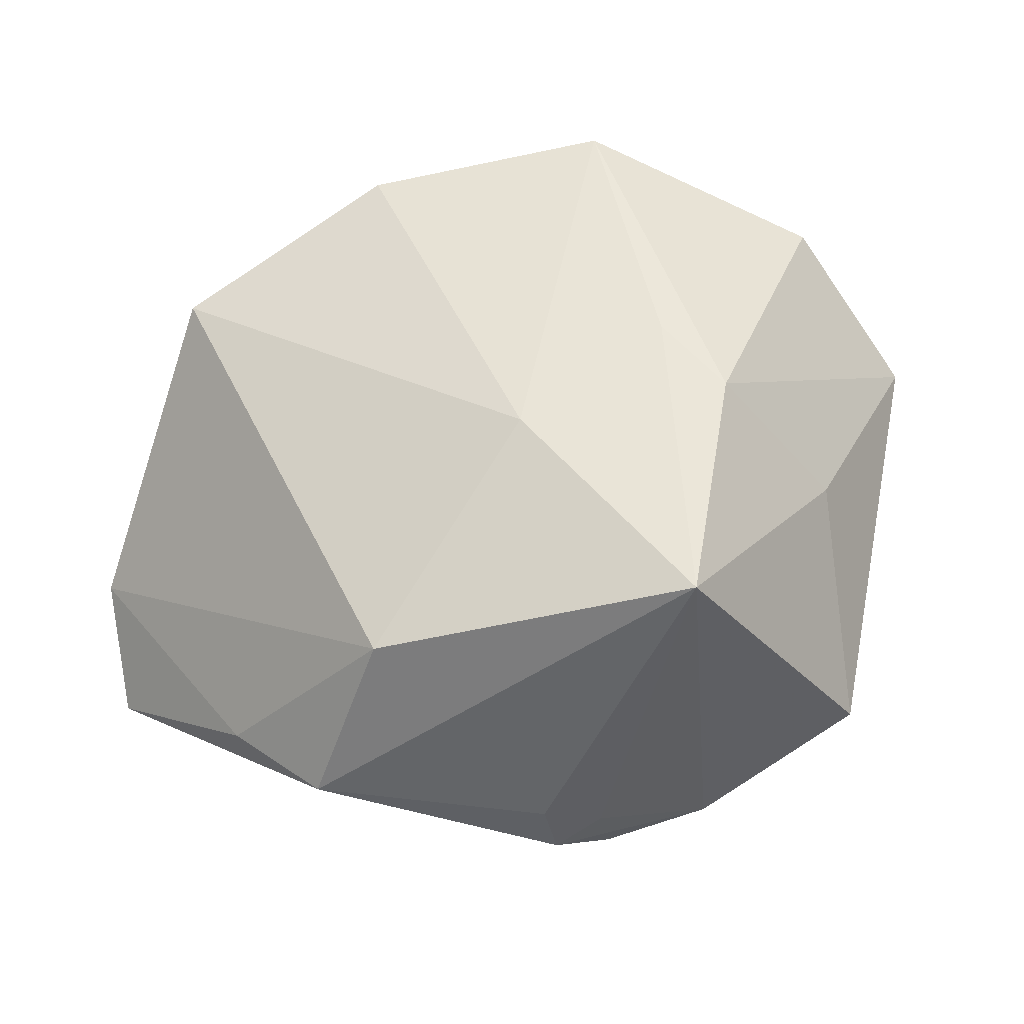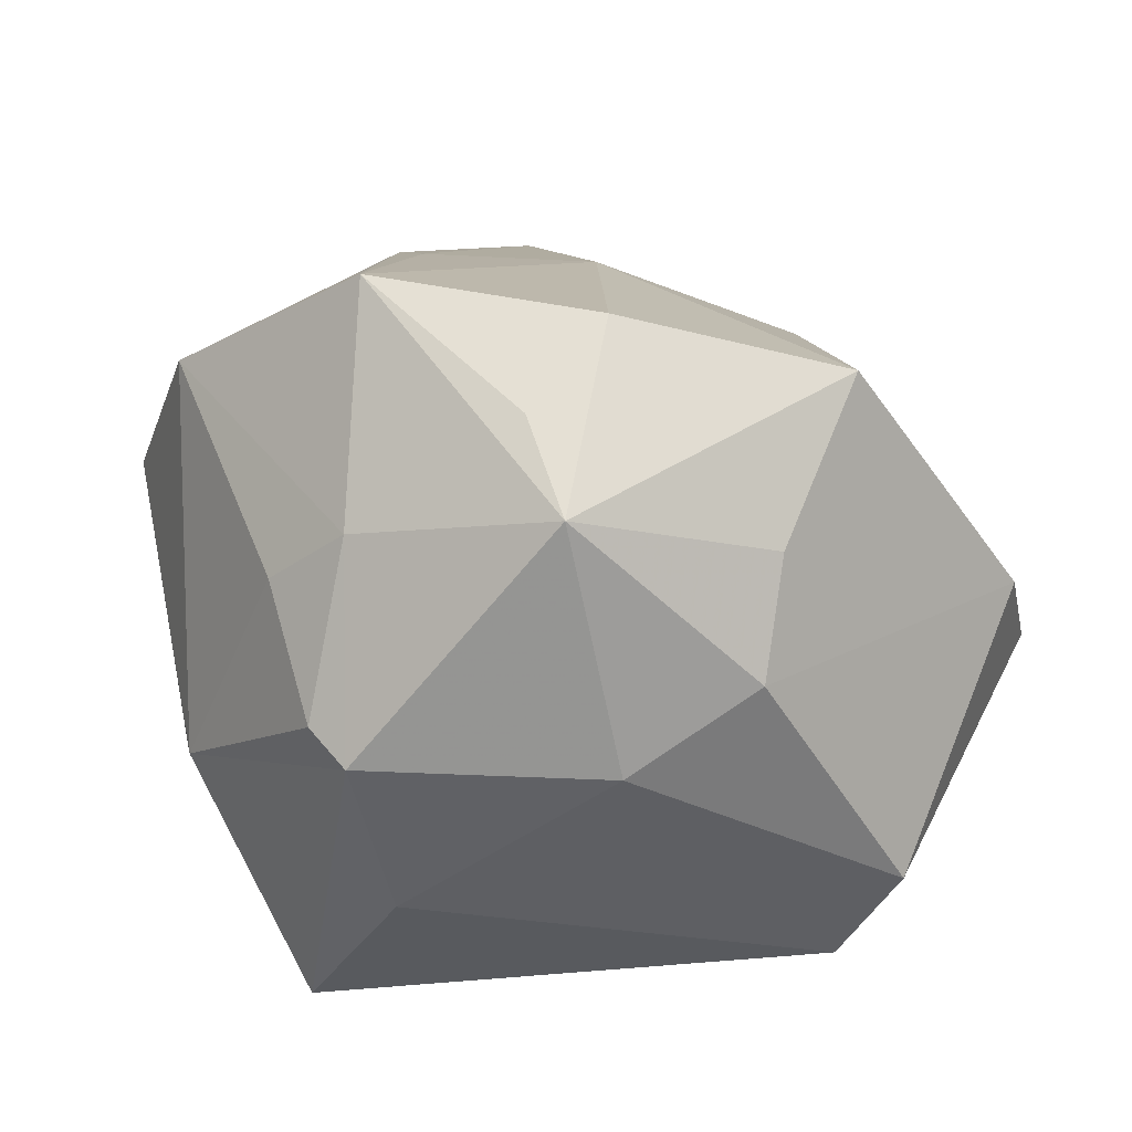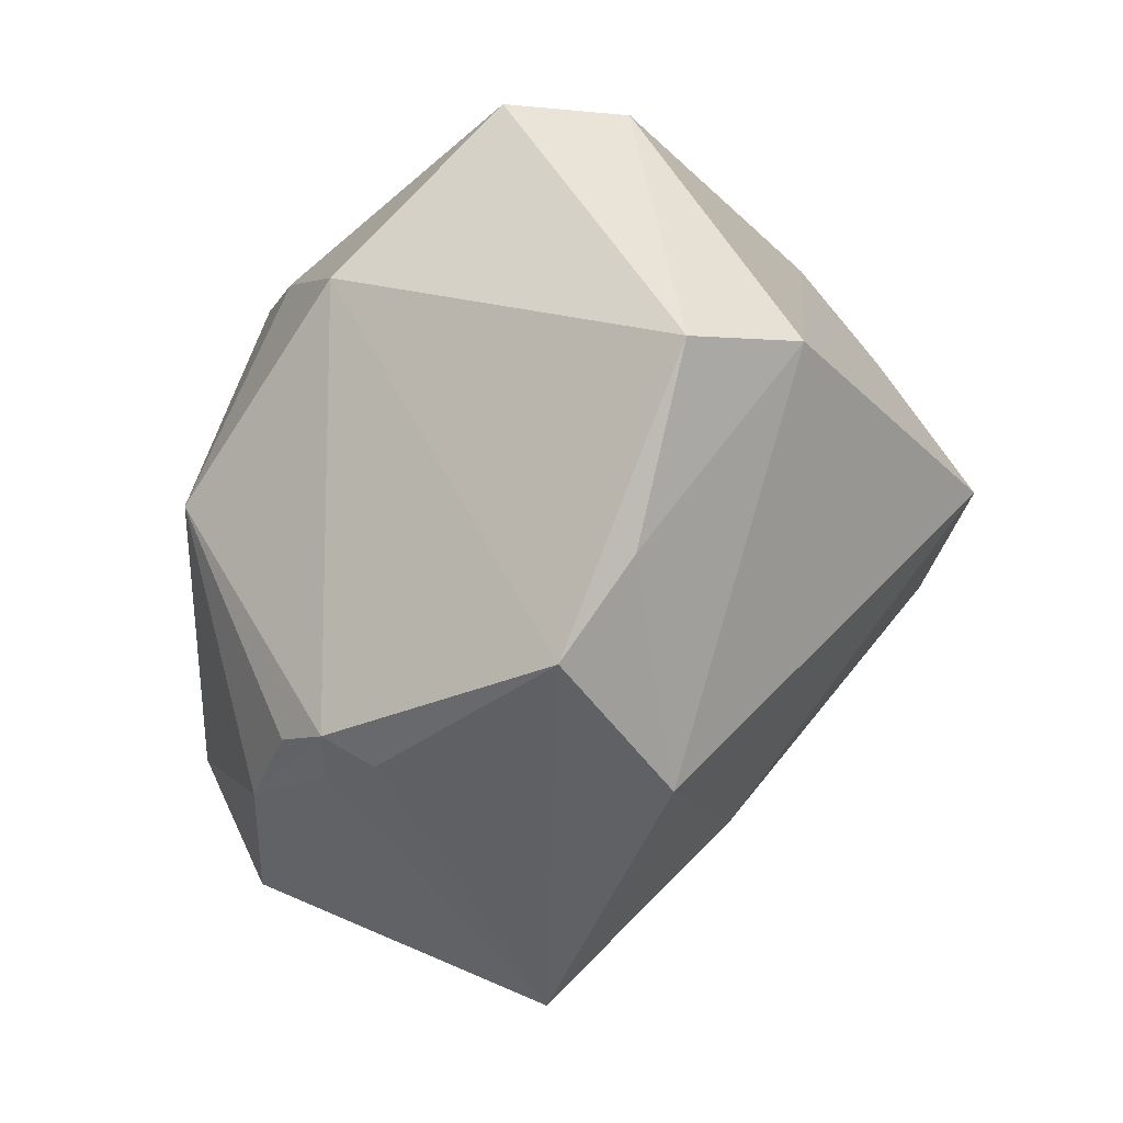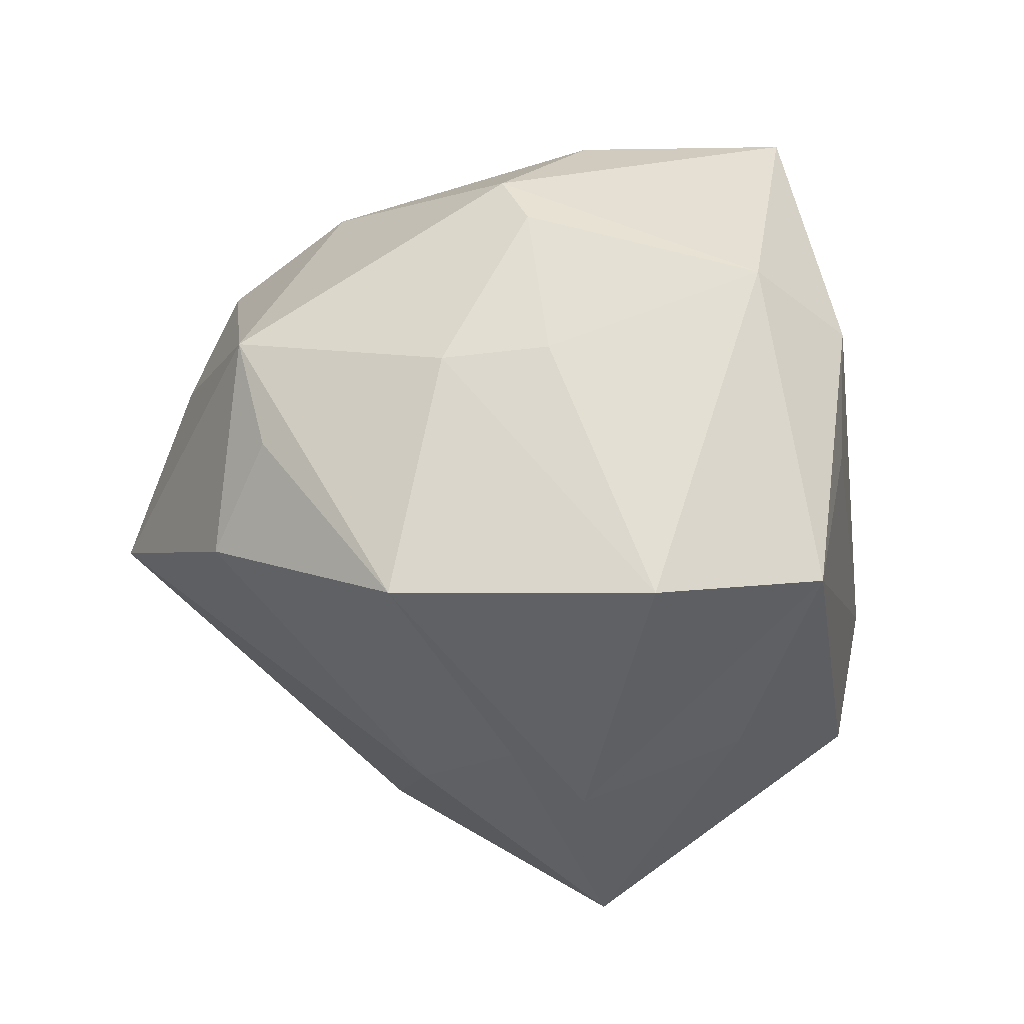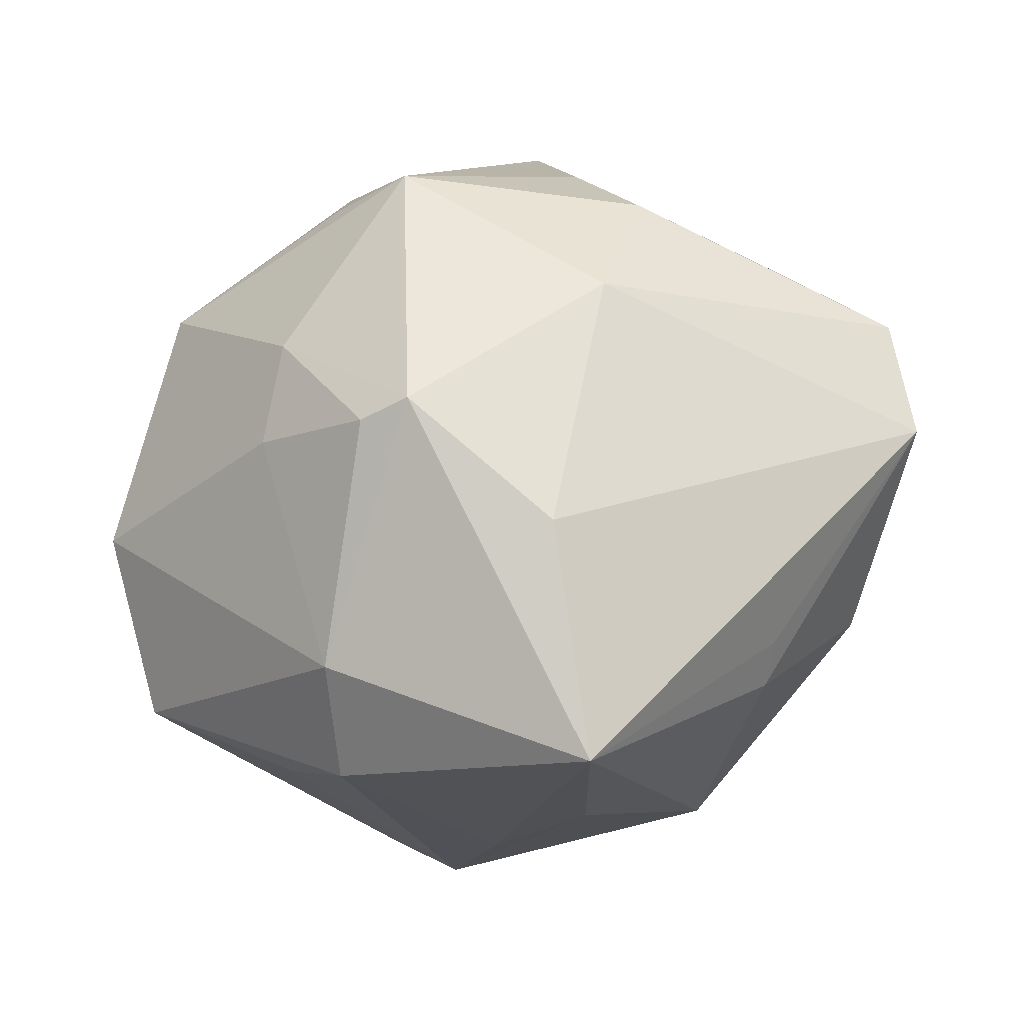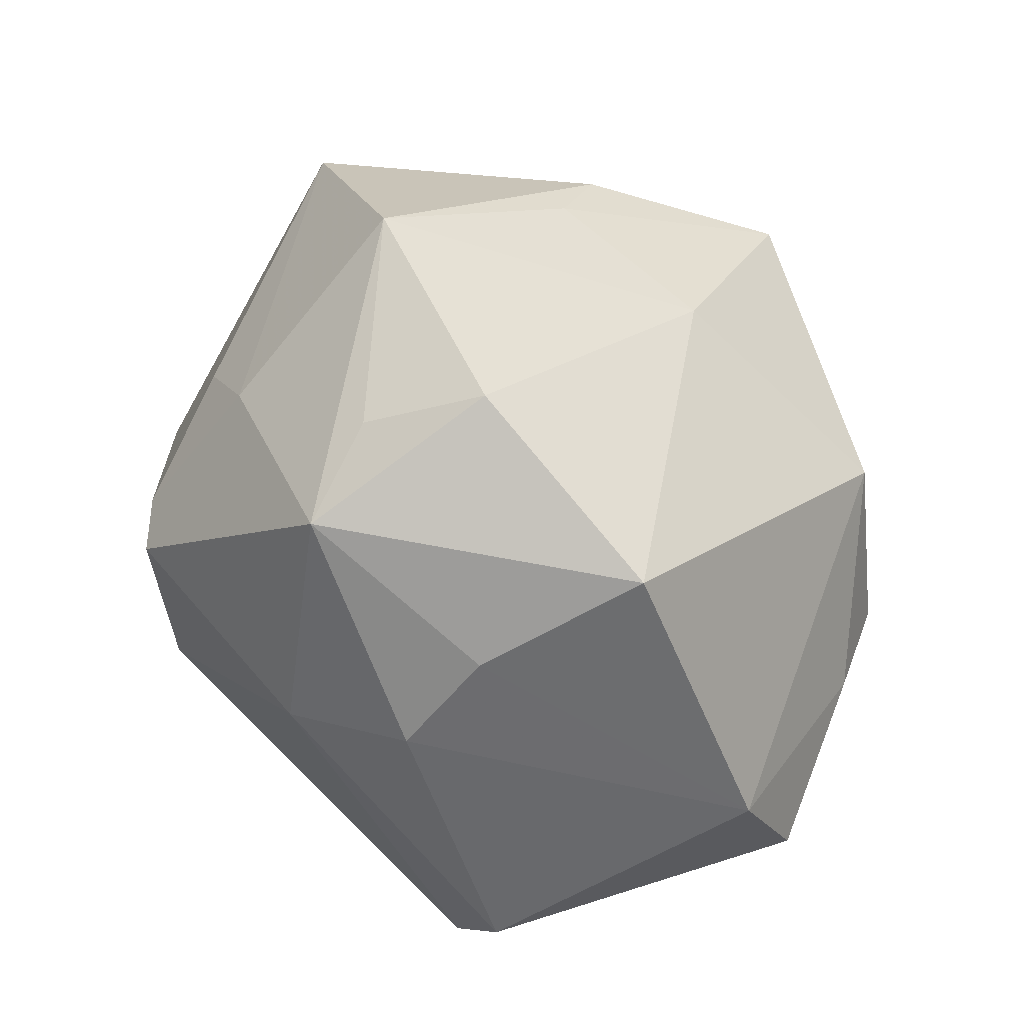
<metadata>
{"format":"obj","ext":"obj","renderer":"f3d","projection":"perspective","resolution":1024,"background":"white","views":[{"elev":-64.7,"azim":12.7,"up":"+Y"},{"elev":44.3,"azim":-159.3,"up":"+Z"},{"elev":-42.9,"azim":-113.2,"up":"+Y"},{"elev":20.9,"azim":41.4,"up":"+Y"},{"elev":78.5,"azim":143.4,"up":"+Y"},{"elev":62.2,"azim":-111.7,"up":"+Z"}]}
</metadata>
<code>
v 0.01366 0.02908 0.03006
v -0.009318 0.02161 -0.03785
v -0.003235 0.01803 0.04352
v -0.04364 0.02311 -0.0241
v -0.01285 0.02516 -0.03456
v 0.02799 0.0004163 -0.03258
v 0.003546 -0.006787 -0.0444
v 0.01275 0.04289 0.0137
v 0.03364 -0.01822 -0.03095
v 0.05322 0.004403 0.007024
v -0.05276 -0.01262 0.007475
v 0.02073 0.00645 0.04702
v -0.01141 0.02782 0.03929
v 0.007128 0.04579 0.01199
v -0.001061 -0.03926 -0.02714
v 0.005098 -0.03951 -0.02432
v 0.04056 -0.02138 0.005131
v -0.001243 -0.04171 -0.02083
v 0.04328 0.01267 -0.01075
v 0.01525 0.04384 -0.03391
v -0.05004 0.02004 -0.0111
v -0.03326 -0.005111 0.04016
v 0.002264 0.04562 -0.009504
v -0.02559 0.005909 -0.03757
v -0.05375 -0.01899 -0.007055
v -0.0271 -0.04372 -0.01007
v 0.006274 -0.02974 0.02631
v 0.03875 0.02635 -0.01646
v -0.03158 0.01462 0.02983
v -0.01534 -0.0462 0.008491
v 0.005068 -0.03601 -0.02978
v -0.02125 0.03615 0.01148
v 0.02277 0.03034 0.02137
v 0.01758 -0.0345 -0.02897
v 0.01735 0.01563 -0.03709
v 0.03798 -0.03126 -0.02138
v 0.04465 0.007088 0.02805
v -0.007532 0.004323 0.04797
v -0.03322 0.02487 0.01954
v -0.03695 -0.03484 -0.005516
v 0.03282 0.03559 -0.006163
v 0.03101 -0.02588 0.02383
v 0.0231 -0.04965 0.009909
v 0.02473 -0.01919 0.03014
f 41 20 14
f 37 10 41
f 17 43 36
f 36 10 17
f 36 43 34
f 25 24 26
f 26 24 15
f 41 10 28
f 28 20 41
f 5 20 2
f 32 14 23
f 23 14 20
f 33 37 41
f 10 37 42
f 42 17 10
f 43 17 42
f 42 44 43
f 42 37 12
f 12 44 42
f 2 20 7
f 7 24 2
f 15 24 7
f 16 34 43
f 15 34 16
f 43 26 18
f 18 26 15
f 18 16 43
f 15 16 18
f 30 26 43
f 19 28 10
f 12 37 1
f 37 33 1
f 27 38 22
f 27 30 43
f 22 30 27
f 43 44 27
f 12 38 27
f 27 44 12
f 4 23 20
f 20 5 4
f 4 21 32
f 32 23 4
f 25 21 4
f 4 24 25
f 2 24 4
f 4 5 2
f 31 34 15
f 15 7 31
f 31 7 34
f 11 30 22
f 11 21 25
f 22 29 11
f 25 26 40
f 26 30 40
f 40 11 25
f 30 11 40
f 28 19 9
f 36 34 9
f 34 7 9
f 9 10 36
f 9 19 10
f 13 1 14
f 13 14 32
f 22 38 13
f 13 29 22
f 12 1 13
f 14 1 8
f 8 1 33
f 41 14 8
f 8 33 41
f 21 11 39
f 39 11 29
f 32 21 39
f 39 13 32
f 29 13 39
f 35 7 20
f 35 9 7
f 3 38 12
f 12 13 3
f 3 13 38
f 6 35 20
f 9 35 6
f 20 28 6
f 28 9 6

</code>
